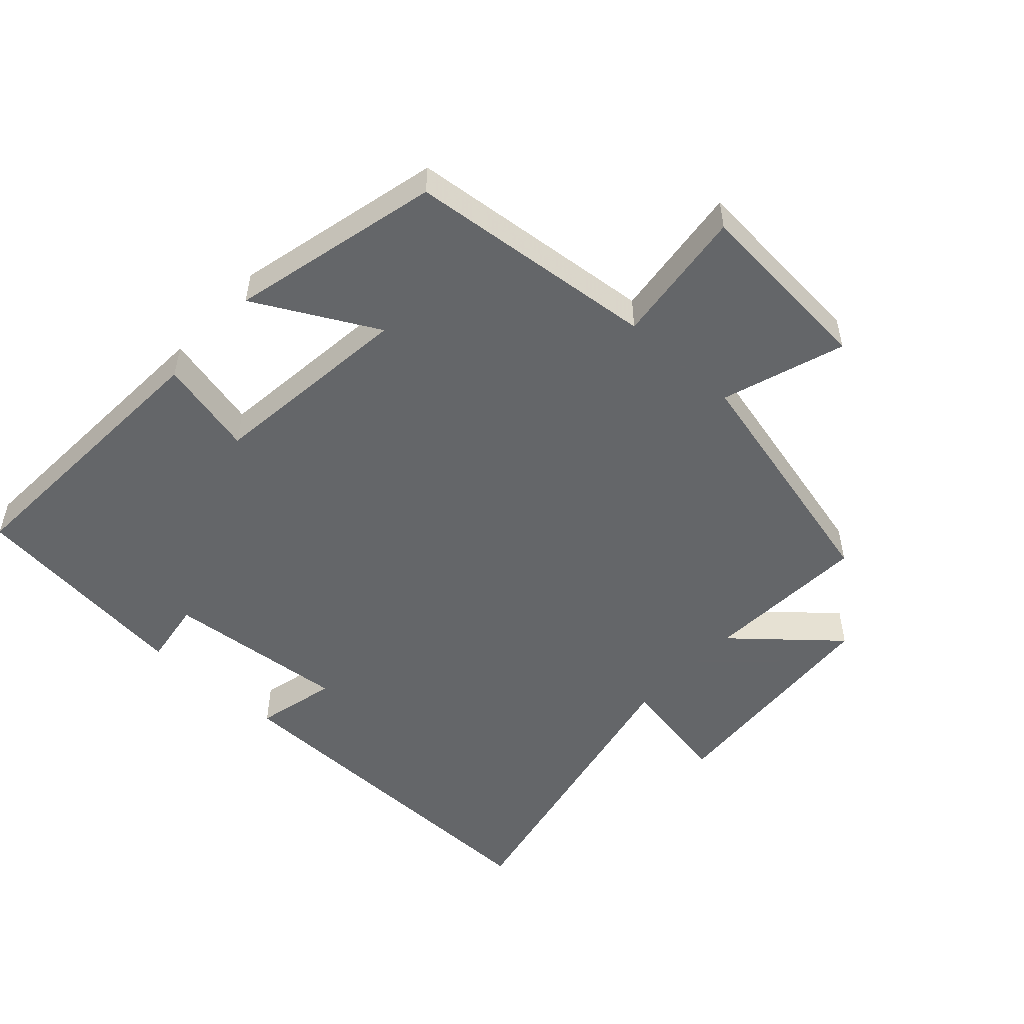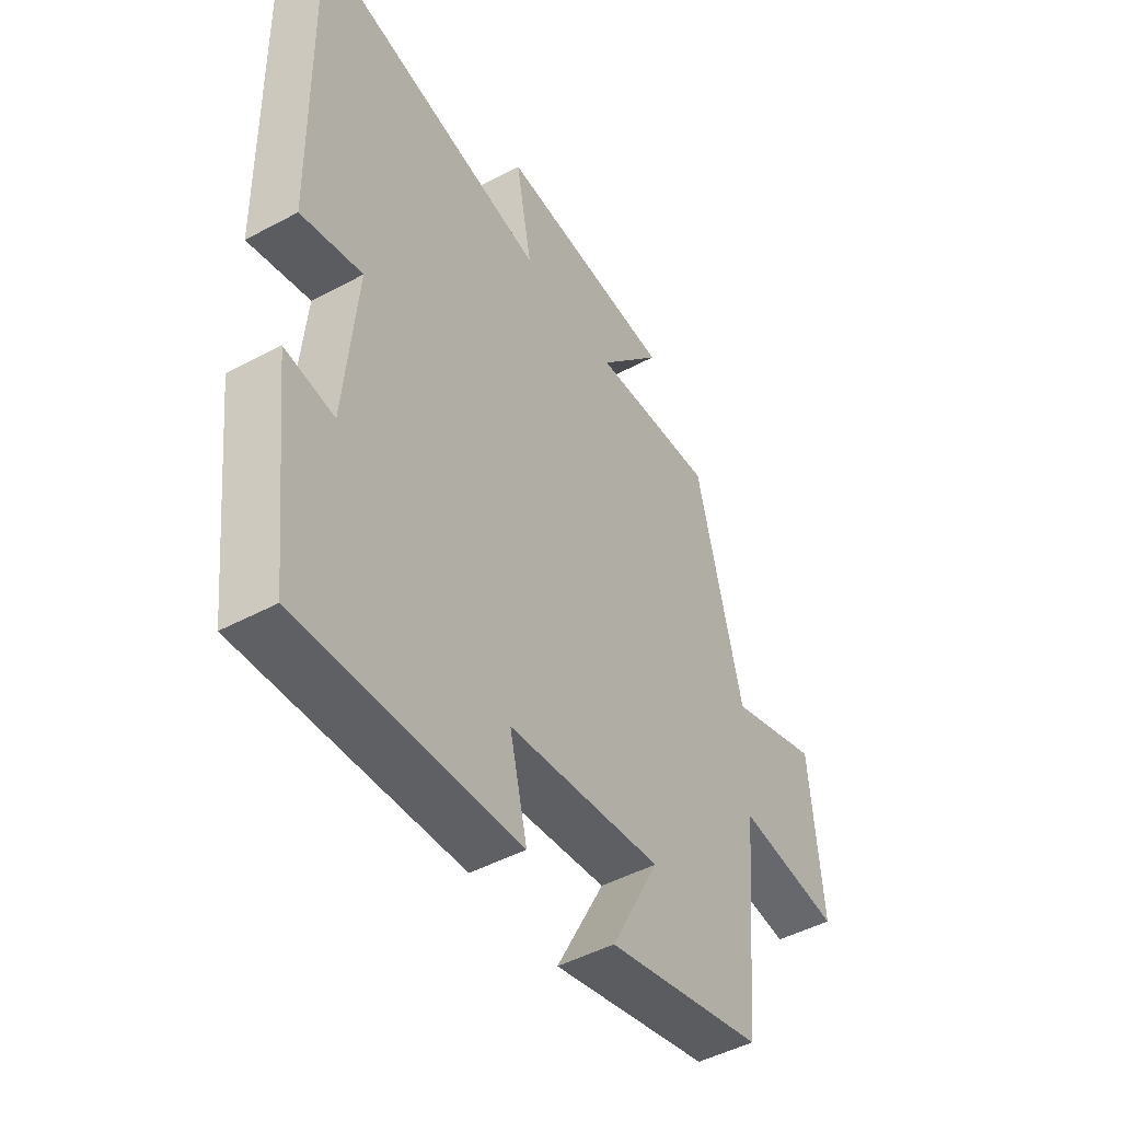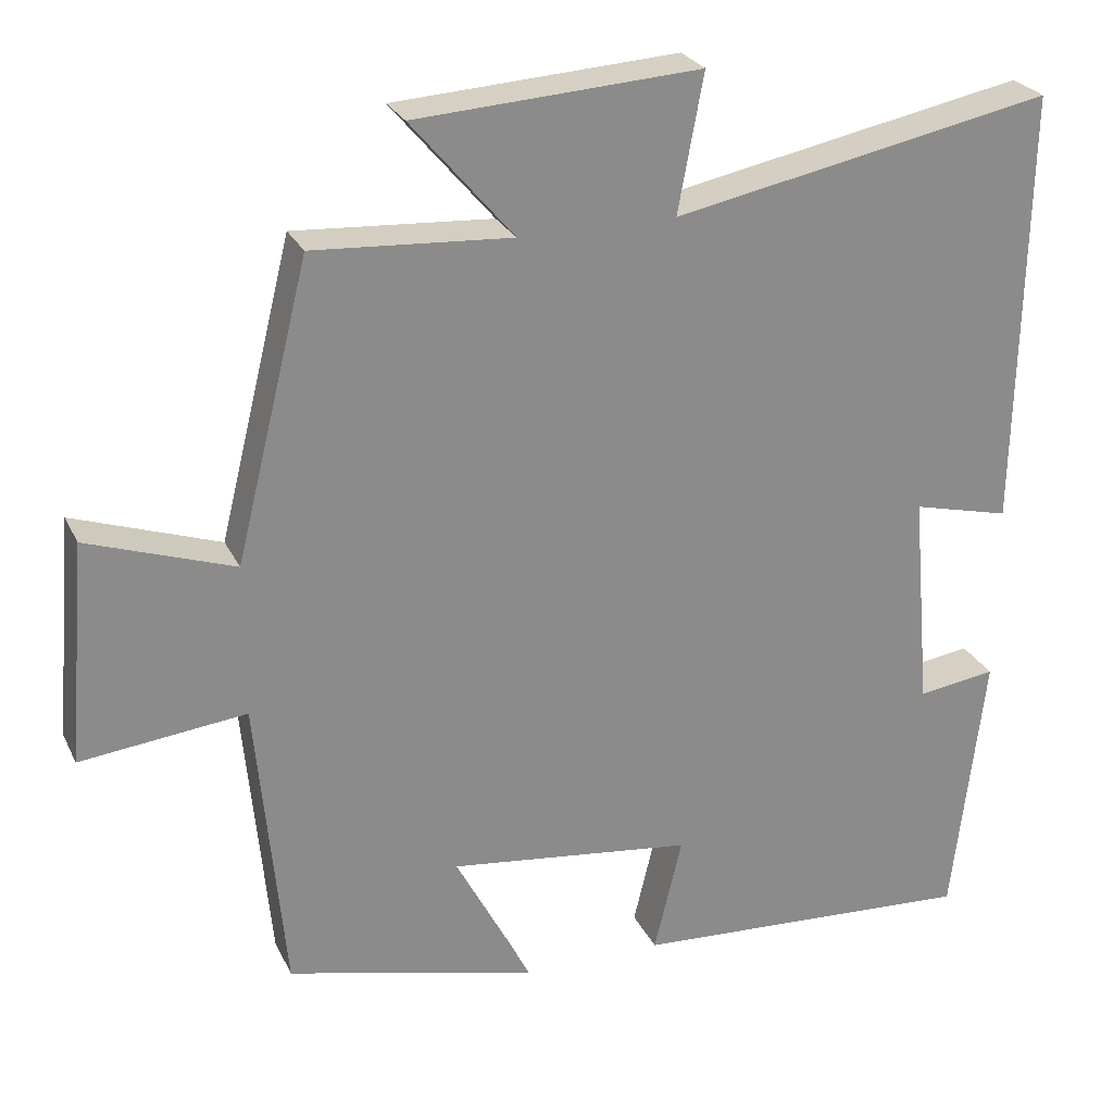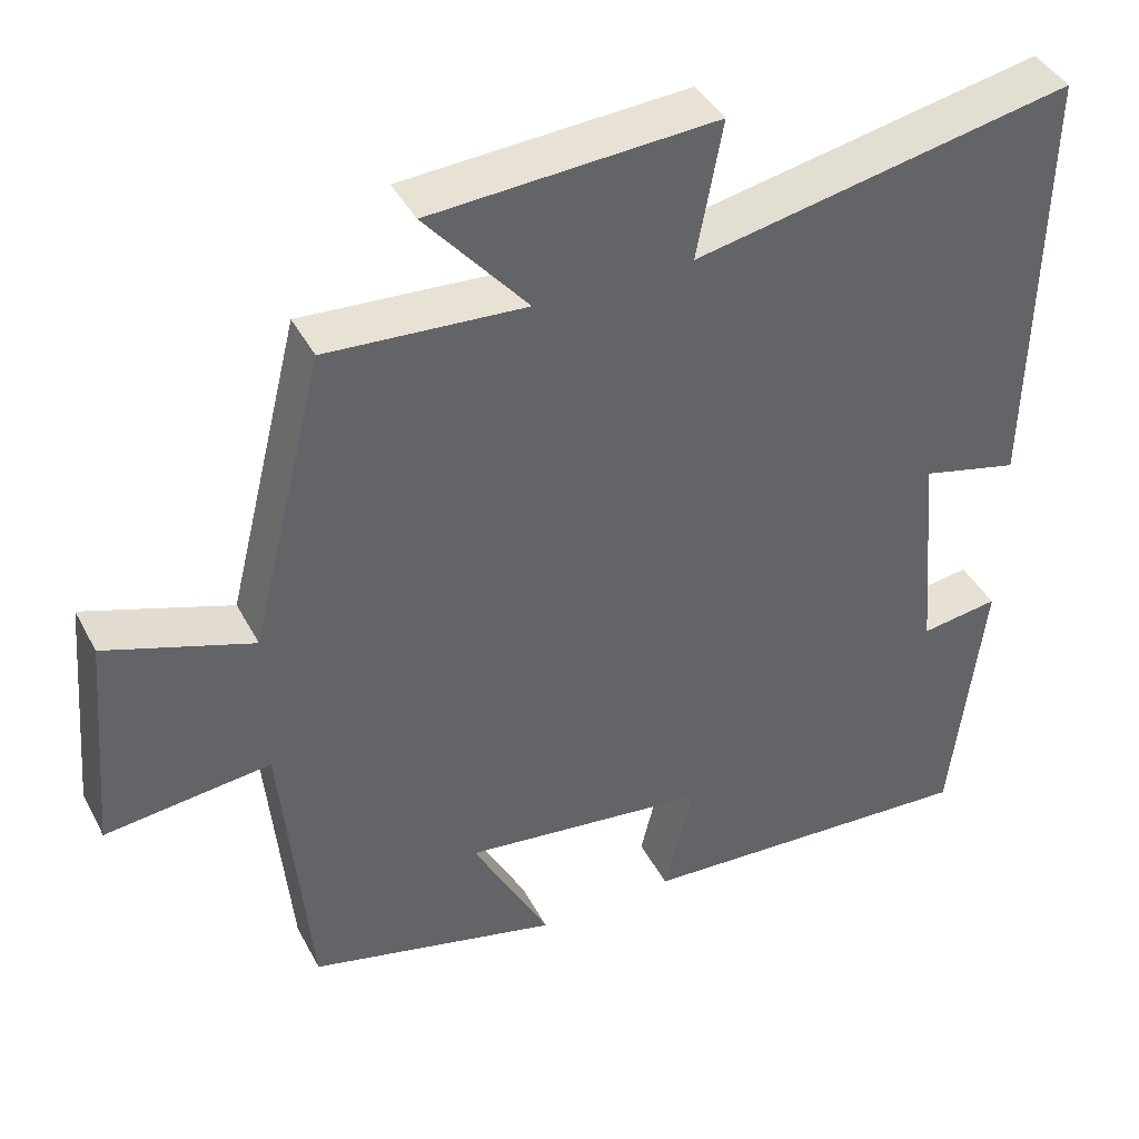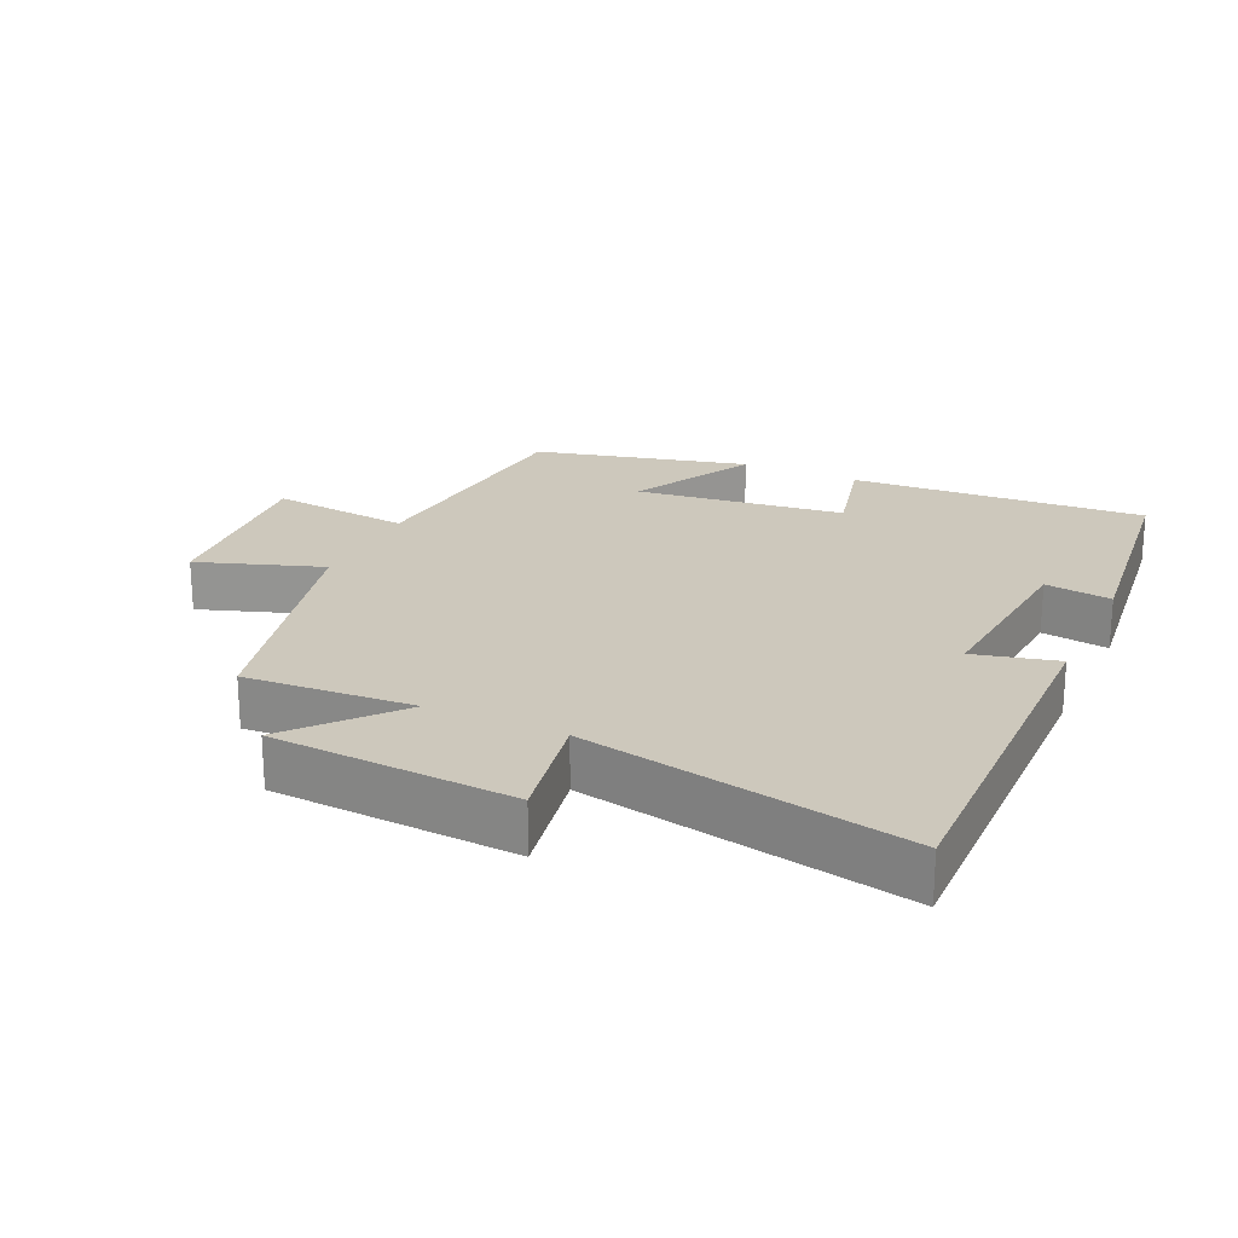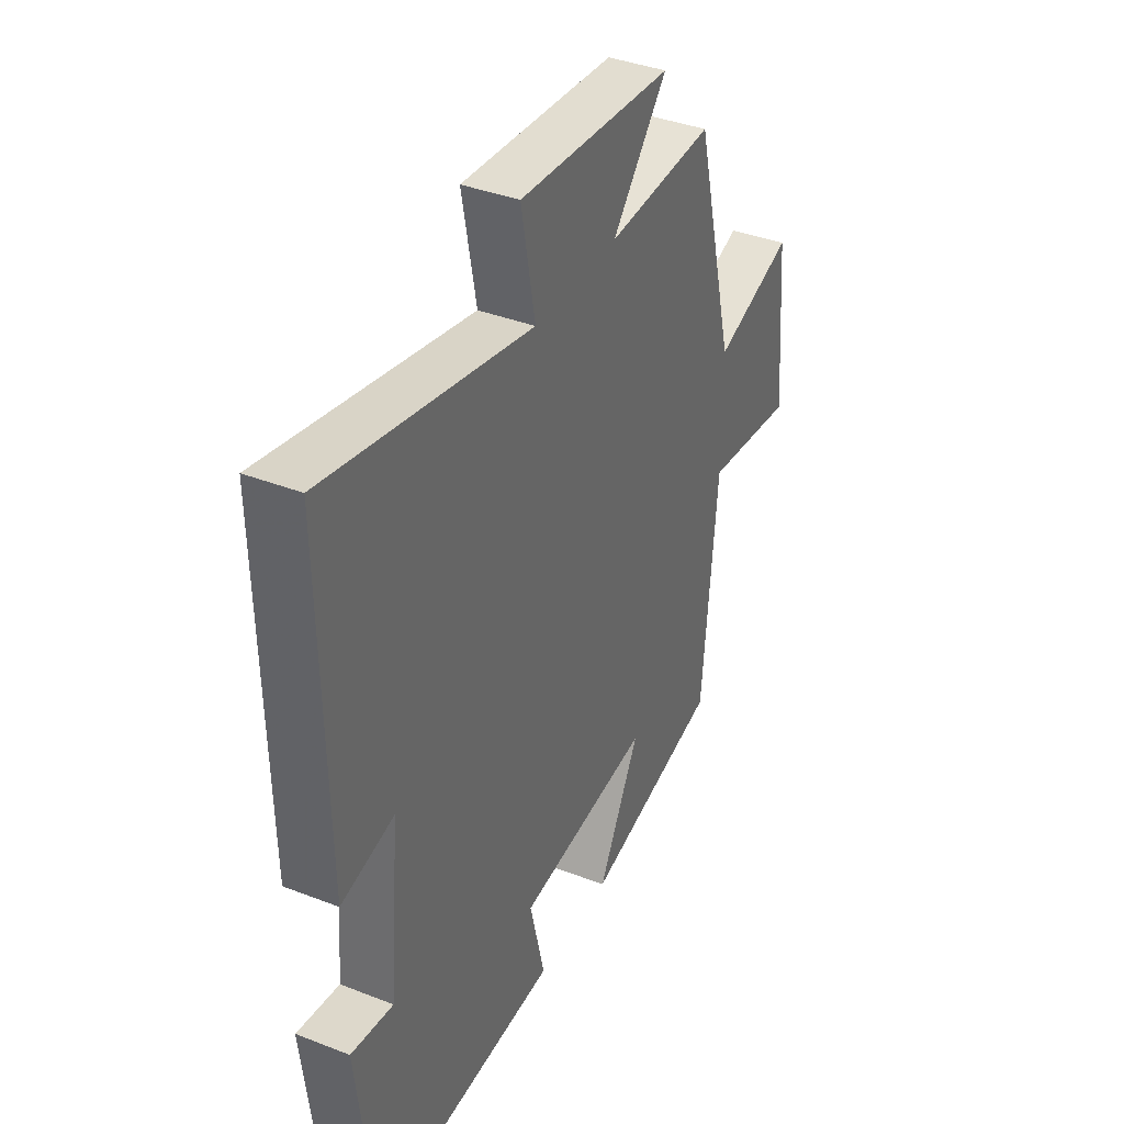
<metadata>
{"format":"obj","ext":"obj","renderer":"f3d","projection":"perspective","resolution":1024,"background":"white","views":[{"elev":-51.7,"azim":-132.1,"up":"+Y"},{"elev":-47.5,"azim":121.2,"up":"+Z"},{"elev":26.0,"azim":-21.1,"up":"+Z"},{"elev":41.4,"azim":-25.9,"up":"+Z"},{"elev":22.1,"azim":24.8,"up":"+Y"},{"elev":38.1,"azim":116.3,"up":"+Z"}]}
</metadata>
<code>
v -0.408 0.07 0.516
v -0.16 0.07 0.5
v -0.288 0.07 0.65
v 0.068 0.07 0.672
v 0.036 0.07 0.5
v 0.51 0.07 0.594
v 0.5 0.07 0.045
v 0.378 0.07 0.075
v 0.402 0.07 -0.199
v 0.5 0.07 -0.185
v 0.46 0.07 -0.526
v 0.026 0.07 -0.5
v 0.061 0.07 -0.354
v -0.247 0.07 -0.316
v -0.15 0.07 -0.5
v -0.465 0.07 -0.422
v -0.5 0.07 -0.046
v -0.707 0.07 -0.069
v -0.683 0.07 0.209
v -0.5 0.07 0.146
v -0.408 0 0.516
v -0.16 0 0.5
v -0.288 0 0.65
v 0.068 0 0.672
v 0.036 0 0.5
v 0.51 0 0.594
v 0.5 0 0.045
v 0.378 0 0.075
v 0.402 0 -0.199
v 0.5 0 -0.185
v 0.46 0 -0.526
v 0.026 0 -0.5
v 0.061 0 -0.354
v -0.247 0 -0.316
v -0.15 0 -0.5
v -0.465 0 -0.422
v -0.5 0 -0.046
v -0.707 0 -0.069
v -0.683 0 0.209
v -0.5 0 0.146
f 17 18 19 20
f 16 17 20
f 15 16 20
f 14 15 20
f 20 1 2
f 14 20 2
f 13 14 2
f 11 12 13
f 10 11 13
f 9 10 13
f 8 9 13 2
f 5 6 7 8
f 5 8 2 3
f 3 4 5
f 40 39 38 37
f 40 37 36
f 40 36 35
f 40 35 34
f 22 21 40
f 22 40 34
f 22 34 33
f 33 32 31
f 33 31 30
f 33 30 29
f 22 33 29 28
f 28 27 26 25
f 23 22 28 25
f 25 24 23
f 1 21 22 2
f 2 22 23 3
f 3 23 24 4
f 4 24 25 5
f 5 25 26 6
f 6 26 27 7
f 7 27 28 8
f 8 28 29 9
f 9 29 30 10
f 10 30 31 11
f 11 31 32 12
f 12 32 33 13
f 13 33 34 14
f 14 34 35 15
f 15 35 36 16
f 16 36 37 17
f 17 37 38 18
f 18 38 39 19
f 19 39 40 20
f 20 40 21 1

</code>
